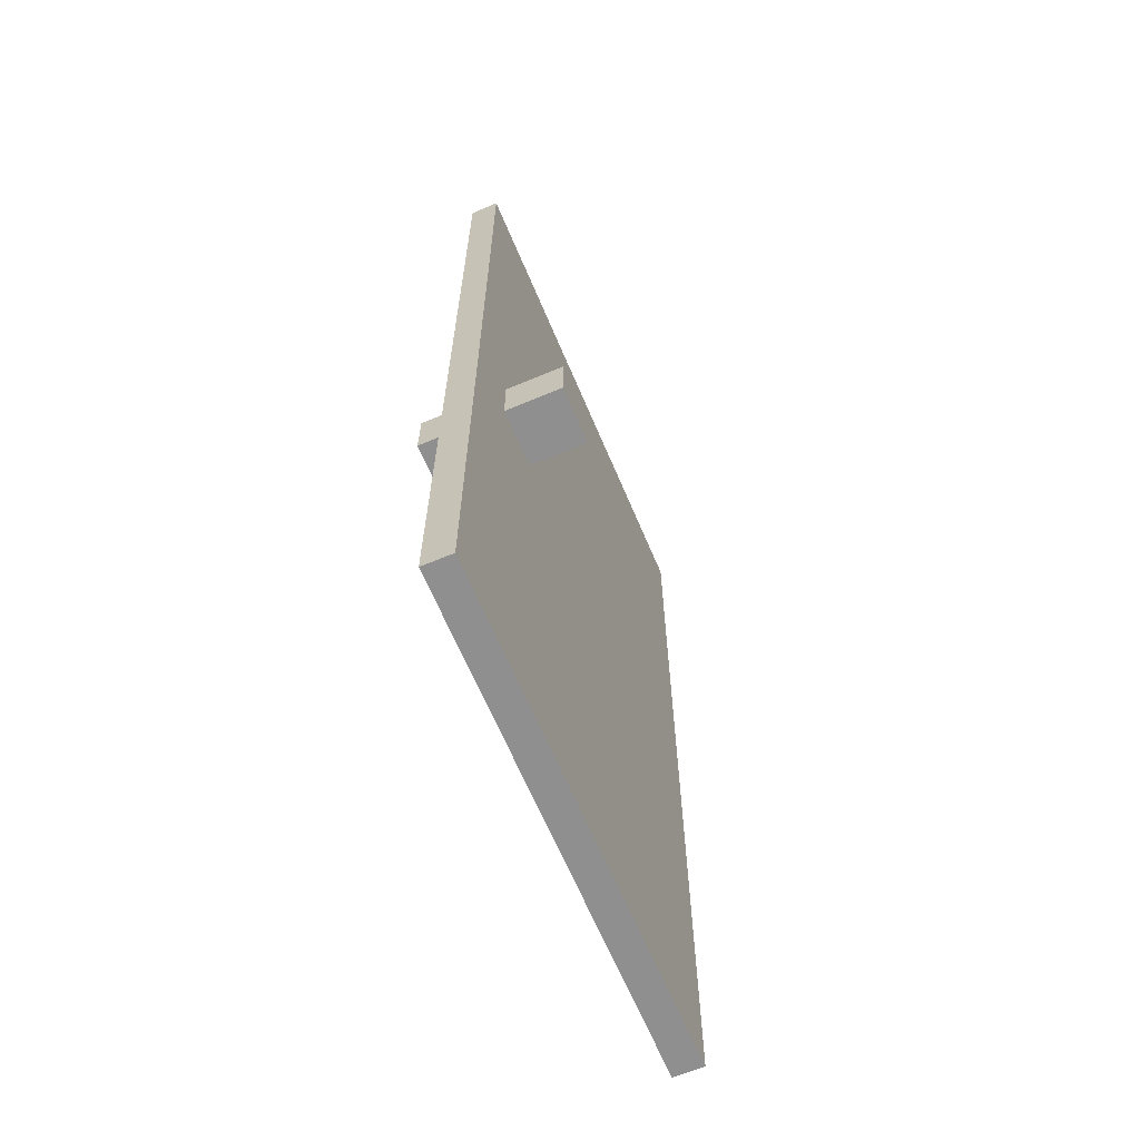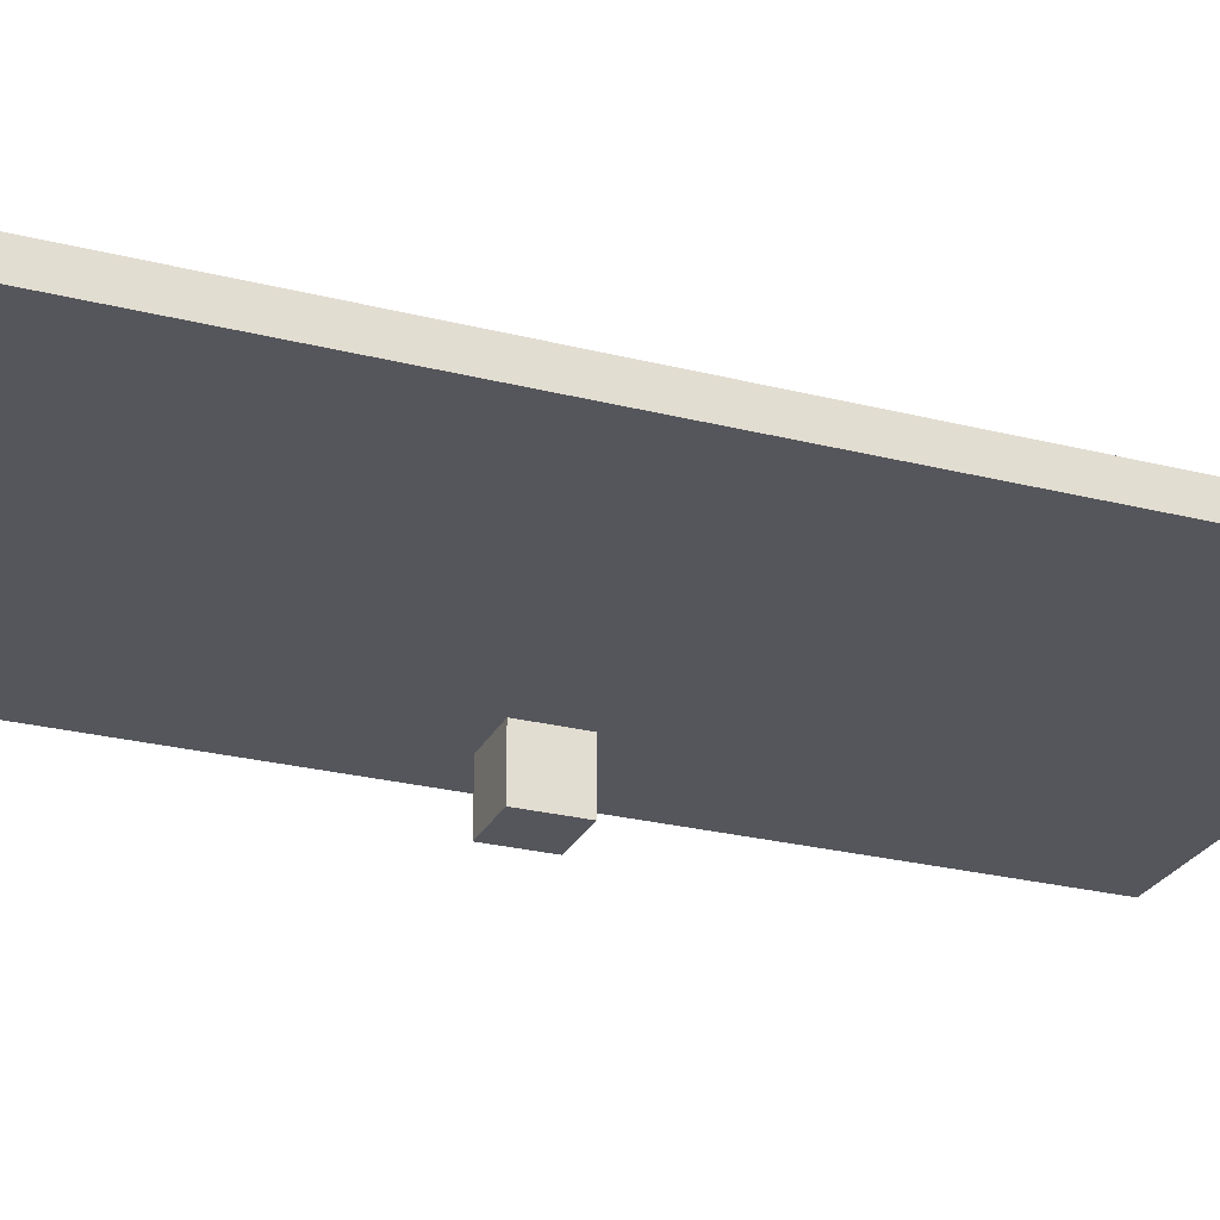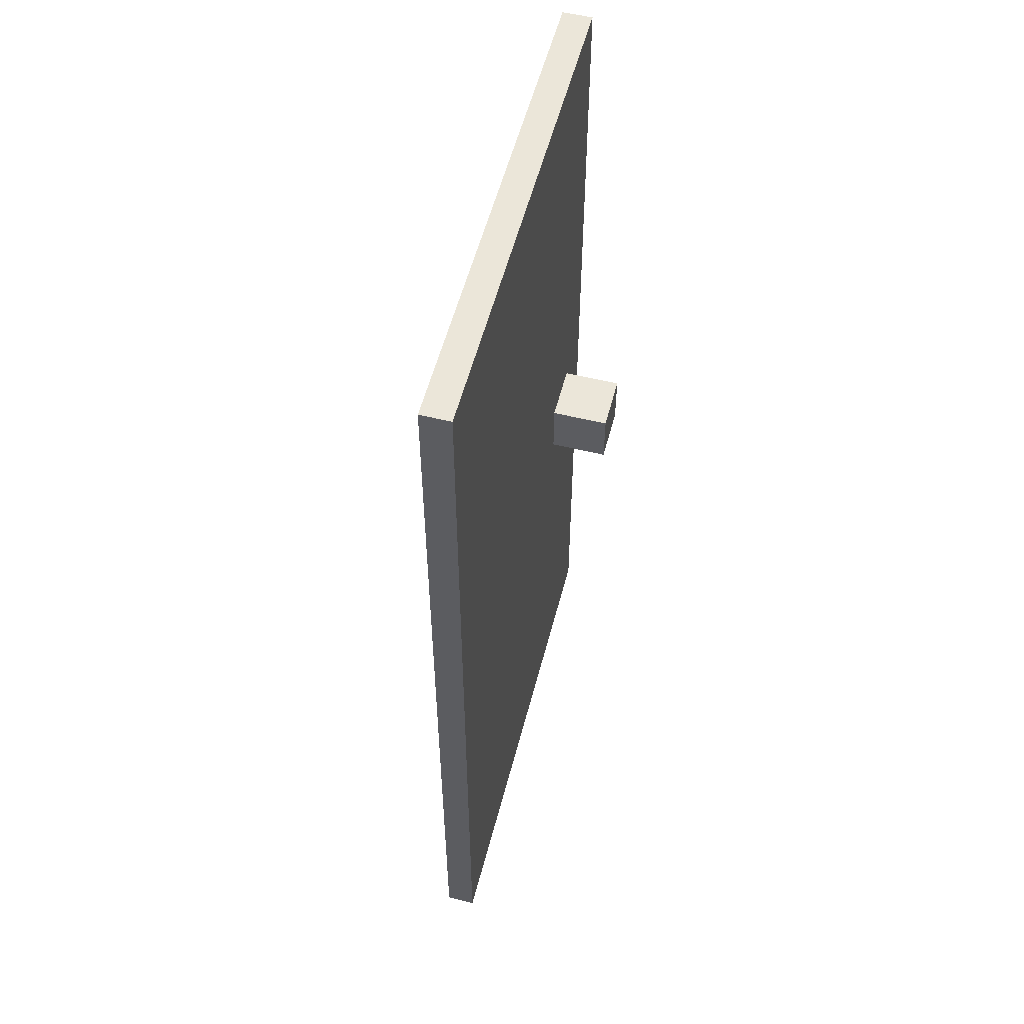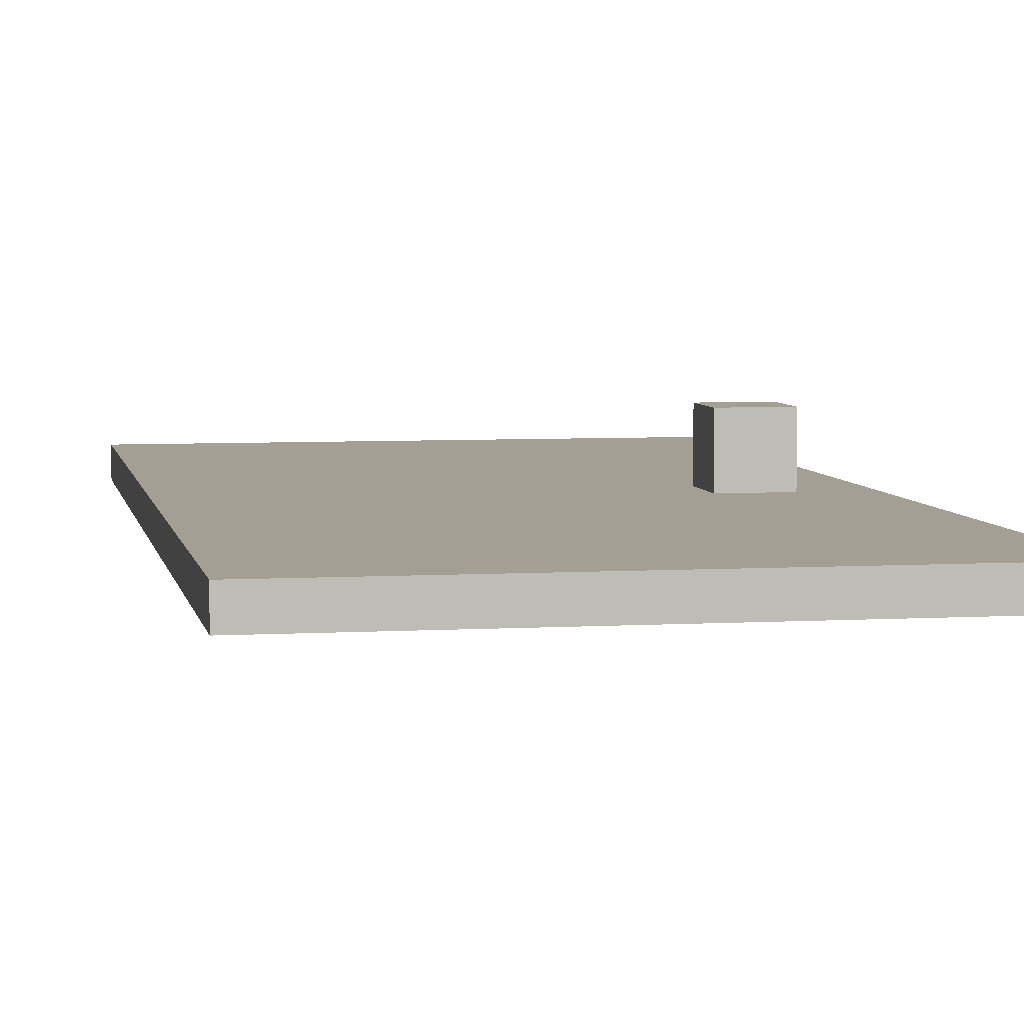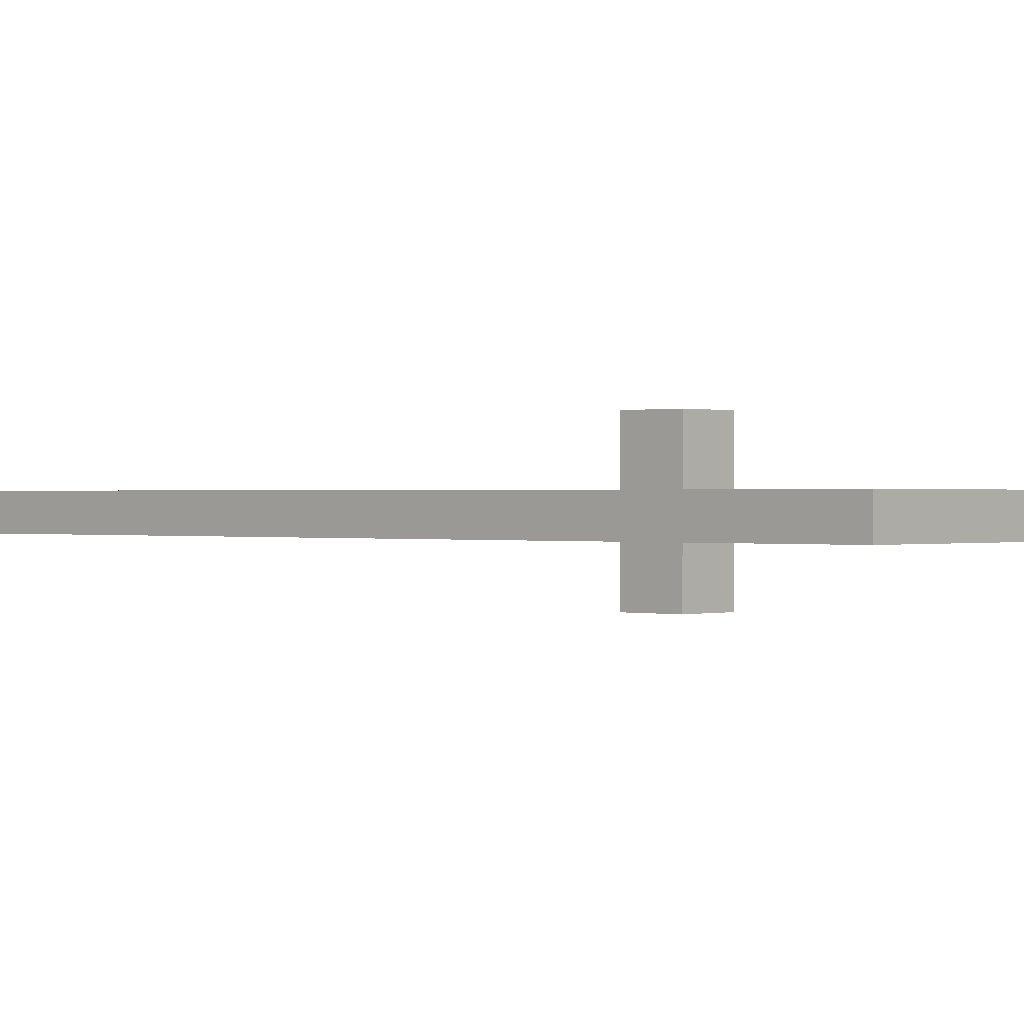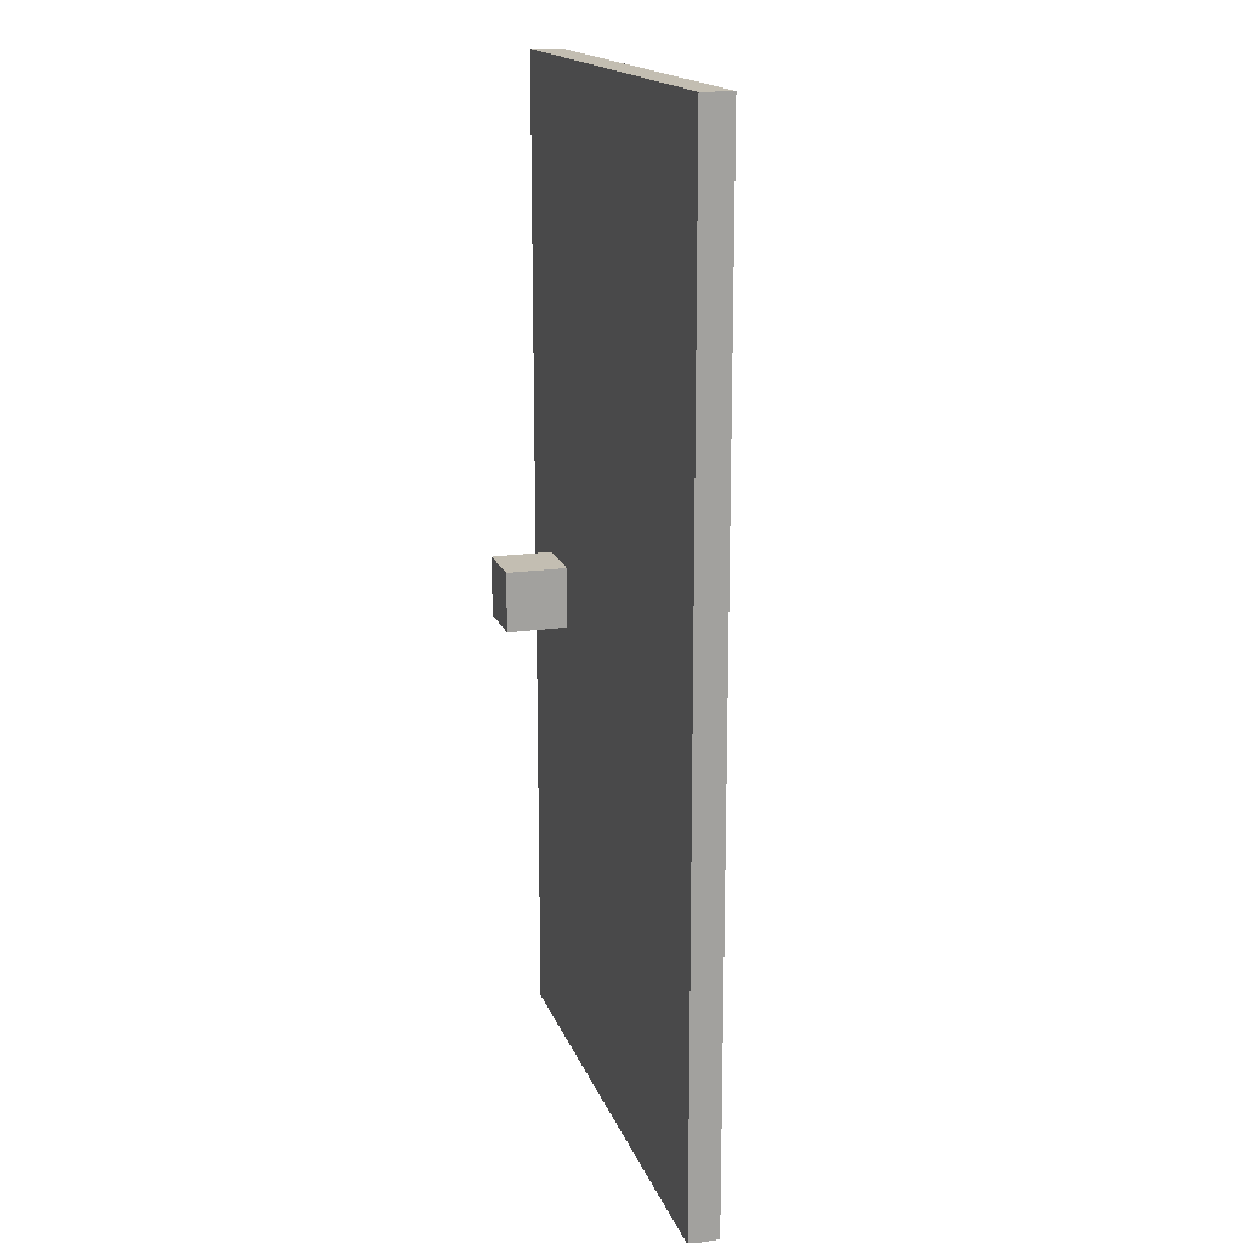
<metadata>
{"format":"obj","ext":"obj","renderer":"f3d","projection":"perspective","resolution":1024,"background":"white","views":[{"elev":-65.4,"azim":112.9,"up":"+Y"},{"elev":-26.3,"azim":-111.7,"up":"+Z"},{"elev":55.4,"azim":-75.5,"up":"+Y"},{"elev":5.5,"azim":-10.4,"up":"+Z"},{"elev":0.3,"azim":-47.6,"up":"+Z"},{"elev":17.3,"azim":-106.5,"up":"+Y"}]}
</metadata>
<code>
o Red_WomanToilet
v 12 0 11.6
v 12 0 11.5
v 12 3.3 11.6
v 12 3.3 11.5
v 13.3 1.5 11.8
v 13.3 1.5 11.6
v 13.3 1.5 11.5
v 13.3 1.5 11.3
v 13.3 1.7 11.8
v 13.3 1.7 11.6
v 13.3 1.7 11.5
v 13.3 1.7 11.3
v 13.5 1.5 11.8
v 13.5 1.5 11.6
v 13.5 1.5 11.5
v 13.5 1.5 11.3
v 13.5 1.7 11.8
v 13.5 1.7 11.6
v 13.5 1.7 11.5
v 13.5 1.7 11.3
v 13.7 0 11.6
v 13.7 0 11.5
v 13.7 3.3 11.6
v 13.7 3.3 11.5
v 13.3 1.5 11.8
v 13.3 1.7 11.8
v 13.5 1.5 11.8
v 13.5 1.7 11.8
v 12 0 11.6
v 12 3.3 11.6
v 12.5 2.1 11.6
v 12.5 2.2 11.6
v 12.6 2.2 11.6
v 12.6 2.3 11.6
v 12.7 2.3 11.6
v 12.7 2.5 11.6
v 12.7 2.7 11.6
v 12.7 3 11.6
v 12.8 2.5 11.6
v 12.8 2.6 11.6
v 12.9 2.5 11.6
v 12.9 2.6 11.6
v 13 2.3 11.6
v 13 2.5 11.6
v 13 2.7 11.6
v 13 3 11.6
v 13.1 2.2 11.6
v 13.1 2.3 11.6
v 13.2 2.1 11.6
v 13.2 2.2 11.6
v 13.3 1.5 11.6
v 13.3 1.7 11.6
v 13.5 1.5 11.6
v 13.5 1.7 11.6
v 13.7 0 11.6
v 13.7 3.3 11.6
v 12 0 11.5
v 12 3.3 11.5
v 12.5 2.1 11.5
v 12.5 2.2 11.5
v 12.6 2.2 11.5
v 12.6 2.3 11.5
v 12.7 2.3 11.5
v 12.7 2.5 11.5
v 12.7 2.7 11.5
v 12.7 3 11.5
v 12.8 2.5 11.5
v 12.8 2.6 11.5
v 12.9 2.5 11.5
v 12.9 2.6 11.5
v 13 2.3 11.5
v 13 2.5 11.5
v 13 2.7 11.5
v 13 3 11.5
v 13.1 2.2 11.5
v 13.1 2.3 11.5
v 13.2 2.1 11.5
v 13.2 2.2 11.5
v 13.3 1.5 11.5
v 13.3 1.7 11.5
v 13.5 1.5 11.5
v 13.5 1.7 11.5
v 13.7 0 11.5
v 13.7 3.3 11.5
v 13.3 1.5 11.3
v 13.3 1.7 11.3
v 13.5 1.5 11.3
v 13.5 1.7 11.3
v 12 0 11.6
v 13.7 0 11.6
v 12 0 11.5
v 13.7 0 11.5
v 13.3 1.5 11.8
v 13.5 1.5 11.8
v 13.3 1.5 11.6
v 13.5 1.5 11.6
v 13.3 1.5 11.5
v 13.5 1.5 11.5
v 13.3 1.5 11.3
v 13.5 1.5 11.3
v 13.3 1.7 11.8
v 13.5 1.7 11.8
v 13.3 1.7 11.6
v 13.5 1.7 11.6
v 13.3 1.7 11.5
v 13.5 1.7 11.5
v 13.3 1.7 11.3
v 13.5 1.7 11.3
v 12 3.3 11.6
v 13.7 3.3 11.6
v 12 3.3 11.5
v 13.7 3.3 11.5
f 3 2 1
f 4 2 3
f 9 6 5
f 10 6 9
f 11 8 7
f 12 8 11
f 13 14 17
f 17 14 18
f 15 16 19
f 19 16 20
f 21 22 23
f 23 22 24
f 27 26 25
f 28 26 27
f 31 30 29
f 32 30 31
f 33 32 31
f 33 30 32
f 34 30 33
f 35 34 33
f 35 30 34
f 36 30 35
f 37 30 36
f 38 30 37
f 39 36 35
f 39 37 36
f 40 37 39
f 41 39 35
f 41 40 39
f 42 37 40
f 42 40 41
f 43 35 33
f 43 41 35
f 44 42 41
f 44 41 43
f 45 37 42
f 45 42 44
f 45 38 37
f 46 30 38
f 46 38 45
f 47 33 31
f 47 43 33
f 48 44 43
f 48 43 47
f 48 45 44
f 48 46 45
f 49 31 29
f 49 47 31
f 50 48 47
f 50 47 49
f 51 49 29
f 51 50 49
f 52 50 51
f 53 51 29
f 54 50 52
f 55 53 29
f 55 54 53
f 56 46 48
f 56 54 55
f 56 30 46
f 56 48 50
f 56 50 54
f 57 58 59
f 59 58 60
f 59 60 61
f 60 58 61
f 61 58 62
f 61 62 63
f 62 58 63
f 63 58 64
f 64 58 65
f 65 58 66
f 63 64 67
f 64 65 67
f 67 65 68
f 63 67 69
f 67 68 69
f 68 65 70
f 69 68 70
f 61 63 71
f 63 69 71
f 69 70 72
f 71 69 72
f 70 65 73
f 72 70 73
f 65 66 73
f 66 58 74
f 73 66 74
f 59 61 75
f 61 71 75
f 71 72 76
f 75 71 76
f 72 73 76
f 73 74 76
f 57 59 77
f 59 75 77
f 75 76 78
f 77 75 78
f 57 77 79
f 77 78 79
f 79 78 80
f 57 79 81
f 80 78 82
f 57 81 83
f 81 82 83
f 76 74 84
f 83 82 84
f 74 58 84
f 78 76 84
f 82 78 84
f 85 86 87
f 87 86 88
f 91 90 89
f 92 90 91
f 95 94 93
f 96 94 95
f 99 98 97
f 100 98 99
f 101 102 103
f 103 102 104
f 105 106 107
f 107 106 108
f 109 110 111
f 111 110 112

</code>
